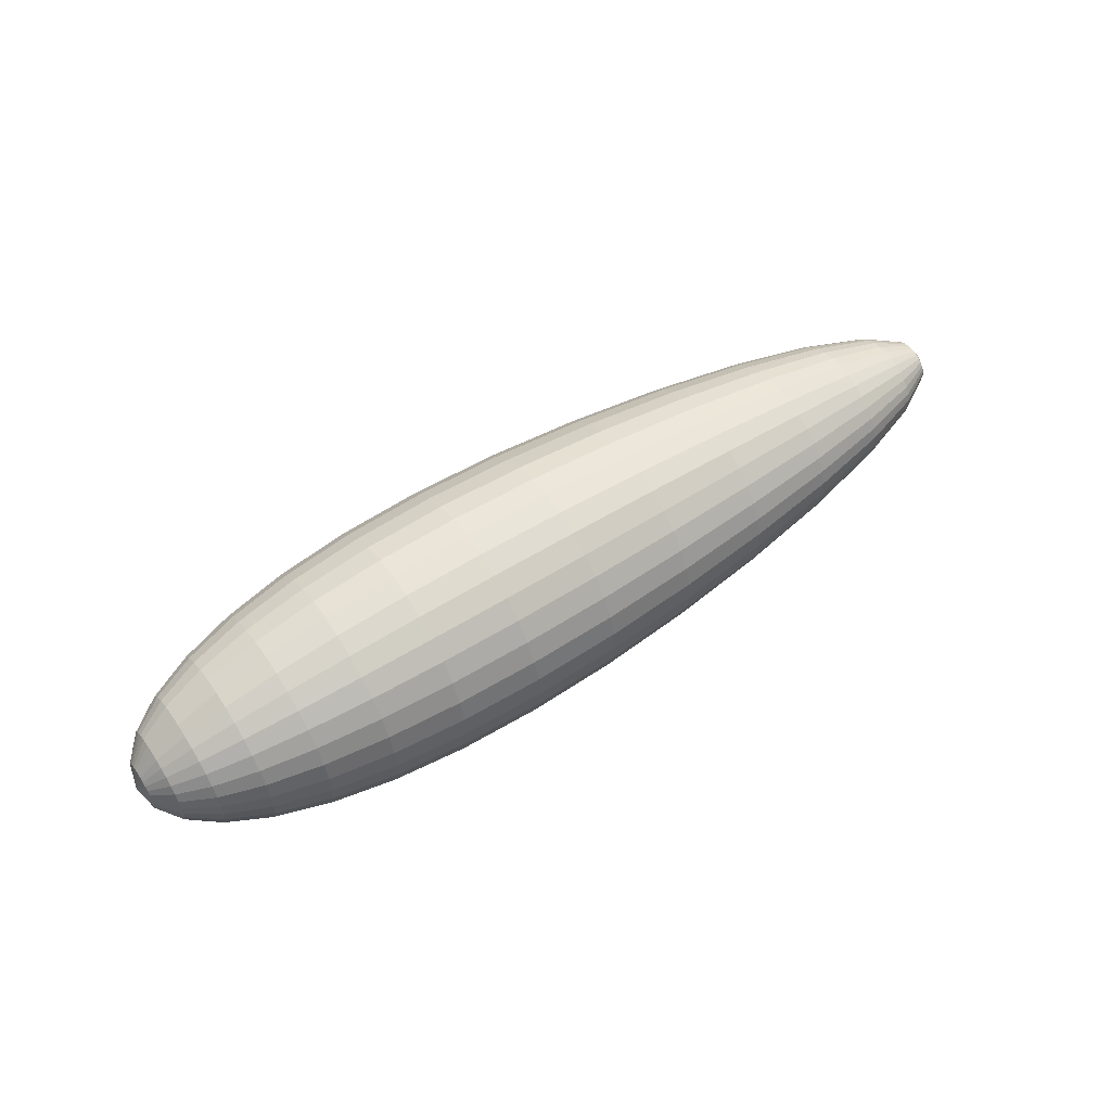
<metadata>
{"format":"obj","ext":"obj","renderer":"f3d","projection":"perspective","resolution":1024,"background":"white","views":[{"elev":56.6,"azim":-34.2,"up":"+Z"}]}
</metadata>
<code>
o Sphere_Sphere.001
v 2.848 -0.06977 -0.1246
v 2.614 -0.06718 -0.2472
v 2.236 -0.06301 -0.3658
v 1.745 -0.0576 -0.4767
v 1.188 -0.05145 -0.5733
v 0.6102 -0.04508 -0.6489
v 0.04567 -0.03885 -0.6981
v -0.4861 -0.03298 -0.7183
v -0.9739 -0.0276 -0.7088
v -2.365 -0.01225 -0.4053
v 2.848 -0.09793 -0.1222
v 2.613 -0.1224 -0.2425
v 2.235 -0.1431 -0.3588
v 1.744 -0.1596 -0.4675
v 1.186 -0.1714 -0.5623
v 0.6087 -0.1783 -0.6364
v 0.04409 -0.1802 -0.6847
v -0.4877 -0.177 -0.7045
v -0.9755 -0.1688 -0.6952
v -1.412 -0.1557 -0.6575
v -1.793 -0.1382 -0.5933
v -2.112 -0.1167 -0.5054
v -2.366 -0.09212 -0.3976
v -2.55 -0.06522 -0.274
v -2.662 -0.03702 -0.1398
v 2.848 -0.125 -0.1151
v 2.612 -0.1755 -0.2284
v 2.233 -0.2202 -0.338
v 1.742 -0.2576 -0.4404
v 1.185 -0.2867 -0.5297
v 0.6071 -0.3064 -0.5995
v 0.04253 -0.3161 -0.645
v -0.4892 -0.3155 -0.6637
v -0.9769 -0.3046 -0.6549
v -1.414 -0.2836 -0.6193
v -1.794 -0.2532 -0.5589
v -2.113 -0.2145 -0.4761
v -2.367 -0.1689 -0.3745
v -2.551 -0.1181 -0.2581
v -2.662 -0.06398 -0.1316
v 2.847 -0.15 -0.1036
v 2.611 -0.2244 -0.2056
v 2.232 -0.2912 -0.3042
v 1.74 -0.348 -0.3964
v 1.183 -0.3929 -0.4768
v 0.6055 -0.4244 -0.5396
v 0.04105 -0.4414 -0.5805
v -0.4906 -0.4432 -0.5973
v -0.9782 -0.4297 -0.5894
v -1.415 -0.4014 -0.5574
v -1.795 -0.3592 -0.503
v -2.114 -0.3046 -0.4285
v -2.367 -0.2397 -0.337
v -2.551 -0.1669 -0.2323
v -2.662 -0.08883 -0.1185
v 2.847 -0.1718 -0.08811
v 2.61 -0.2673 -0.1748
v 2.23 -0.3535 -0.2587
v 1.739 -0.4272 -0.3371
v 1.181 -0.4861 -0.4055
v 0.6041 -0.5279 -0.4589
v 0.03972 -0.5512 -0.4937
v -0.4918 -0.5551 -0.508
v -0.9794 -0.5394 -0.5012
v -1.416 -0.5047 -0.474
v -1.796 -0.4521 -0.4277
v -2.115 -0.3836 -0.3644
v -2.368 -0.3017 -0.2866
v -2.552 -0.2096 -0.1976
v -2.662 -0.1106 -0.1008
v 2.846 -0.1898 -0.06923
v 2.609 -0.3025 -0.1374
v 2.229 -0.4046 -0.2033
v 1.737 -0.4923 -0.2649
v 1.18 -0.5625 -0.3186
v 0.6028 -0.6128 -0.3606
v 0.03861 -0.6413 -0.3879
v -0.4928 -0.6469 -0.3991
v -0.9803 -0.6294 -0.3938
v -1.417 -0.5894 -0.3724
v -1.797 -0.5283 -0.3361
v -2.116 -0.4484 -0.2863
v -2.369 -0.3527 -0.2252
v -2.552 -0.2447 -0.1552
v -2.663 -0.1285 -0.07916
v 2.846 -0.2031 -0.04768
v 2.609 -0.3287 -0.09463
v 2.228 -0.4425 -0.14
v 1.736 -0.5406 -0.1825
v 1.179 -0.6193 -0.2195
v 0.6018 -0.6759 -0.2484
v 0.03778 -0.7083 -0.2672
v -0.4936 -0.7152 -0.2749
v -0.981 -0.6963 -0.2713
v -1.417 -0.6524 -0.2565
v -1.797 -0.585 -0.2315
v -2.116 -0.4966 -0.1972
v -2.369 -0.3905 -0.1551
v -2.552 -0.2707 -0.1069
v -2.663 -0.1418 -0.05453
v 2.846 -0.2113 -0.02431
v 2.608 -0.3448 -0.04824
v 2.227 -0.4659 -0.0714
v 1.735 -0.5703 -0.09303
v 1.178 -0.6543 -0.1119
v 0.6012 -0.7148 -0.1266
v 0.03726 -0.7495 -0.1362
v -0.494 -0.7572 -0.1401
v -0.9814 -0.7375 -0.1383
v -1.418 -0.6912 -0.1308
v -1.798 -0.6199 -0.118
v -2.116 -0.5262 -0.1005
v -2.369 -0.4138 -0.07908
v -2.552 -0.2868 -0.05451
v -2.663 -0.1499 -0.0278
v 2.846 -0.2141 1e-06
v 2.608 -0.3502 1e-06
v 2.227 -0.4738 1e-06
v 1.735 -0.5804 1e-06
v 1.178 -0.6661 1e-06
v 0.601 -0.7279 1e-06
v 0.03709 -0.7634 1e-06
v -0.4942 -0.7714 1e-06
v -0.9816 -0.7514 1e-06
v -1.418 -0.7043 0
v -1.798 -0.6317 0
v -2.116 -0.5363 0
v -2.369 -0.4217 0
v -2.552 -0.2922 0
v -2.663 -0.1527 0
v 2.846 -0.2113 0.02431
v 2.608 -0.3448 0.04824
v 2.227 -0.4659 0.0714
v 1.735 -0.5703 0.09303
v 1.178 -0.6543 0.1119
v 0.6012 -0.7148 0.1266
v 0.03726 -0.7495 0.1362
v -0.494 -0.7572 0.1401
v -0.9814 -0.7375 0.1383
v -1.418 -0.6912 0.1308
v -1.798 -0.6199 0.118
v -2.116 -0.5262 0.1005
v -2.369 -0.4138 0.07908
v -2.552 -0.2868 0.05451
v -2.663 -0.1499 0.0278
v 2.846 -0.2031 0.04769
v 2.609 -0.3287 0.09463
v 2.228 -0.4425 0.14
v 1.736 -0.5406 0.1825
v 1.179 -0.6193 0.2195
v 0.6018 -0.6759 0.2484
v 0.03778 -0.7083 0.2672
v -0.4936 -0.7152 0.2749
v -0.981 -0.6963 0.2713
v -1.417 -0.6524 0.2565
v -1.797 -0.585 0.2315
v -2.116 -0.4966 0.1972
v -2.369 -0.3905 0.1551
v -2.552 -0.2707 0.1069
v -2.663 -0.1418 0.05453
v 2.846 -0.1898 0.06923
v 2.609 -0.3025 0.1374
v 2.229 -0.4046 0.2033
v 1.737 -0.4923 0.2649
v 1.18 -0.5625 0.3186
v 0.6028 -0.6128 0.3606
v 0.03861 -0.6413 0.3879
v -0.4928 -0.6469 0.3991
v -0.9803 -0.6294 0.3938
v -1.417 -0.5894 0.3724
v -1.797 -0.5283 0.3361
v -2.116 -0.4484 0.2863
v -2.369 -0.3527 0.2252
v -2.552 -0.2447 0.1552
v -2.663 -0.1285 0.07917
v 2.847 -0.1718 0.08811
v 2.61 -0.2673 0.1748
v 2.23 -0.3535 0.2587
v 1.739 -0.4272 0.3371
v 1.181 -0.4861 0.4055
v 0.6041 -0.5279 0.4589
v 0.03972 -0.5512 0.4937
v -0.4918 -0.5551 0.508
v -0.9794 -0.5394 0.5012
v -1.416 -0.5047 0.474
v -1.796 -0.4521 0.4277
v -2.115 -0.3836 0.3644
v -2.368 -0.3017 0.2866
v -2.552 -0.2096 0.1976
v -2.662 -0.1106 0.1008
v 2.847 -0.15 0.1036
v 2.611 -0.2244 0.2056
v 2.232 -0.2912 0.3042
v 1.74 -0.348 0.3964
v 1.183 -0.3929 0.4768
v 0.6055 -0.4244 0.5396
v 0.04105 -0.4414 0.5805
v -0.4906 -0.4432 0.5973
v -0.9782 -0.4297 0.5894
v -1.415 -0.4014 0.5574
v -1.795 -0.3592 0.503
v -2.114 -0.3046 0.4285
v -2.367 -0.2397 0.337
v -2.551 -0.1669 0.2323
v -2.662 -0.08883 0.1185
v -2.699 -0.008565 0
v 2.848 -0.125 0.1151
v 2.612 -0.1755 0.2284
v 2.233 -0.2202 0.338
v 1.742 -0.2576 0.4404
v 1.185 -0.2867 0.5297
v 0.6071 -0.3064 0.5995
v 0.04253 -0.3161 0.645
v -0.4892 -0.3155 0.6637
v -0.9769 -0.3046 0.6549
v -1.414 -0.2836 0.6193
v -1.794 -0.2532 0.5589
v -2.113 -0.2145 0.4761
v -2.367 -0.1689 0.3745
v -2.551 -0.1181 0.2581
v -2.662 -0.06398 0.1316
v 2.848 -0.09793 0.1222
v 2.613 -0.1224 0.2425
v 2.235 -0.1431 0.3588
v 1.744 -0.1596 0.4675
v 1.186 -0.1714 0.5623
v 0.6087 -0.1783 0.6364
v 0.04409 -0.1802 0.6847
v -0.4877 -0.177 0.7045
v -0.9755 -0.1688 0.6952
v -1.412 -0.1557 0.6575
v -1.793 -0.1382 0.5933
v -2.112 -0.1167 0.5054
v -2.366 -0.09212 0.3976
v -2.55 -0.06522 0.274
v -2.662 -0.03702 0.1398
v 2.848 -0.06977 0.1246
v 2.614 -0.06718 0.2472
v 2.236 -0.06301 0.3658
v 1.745 -0.0576 0.4767
v 1.188 -0.05145 0.5733
v 0.6102 -0.04508 0.6489
v 0.04567 -0.03885 0.6981
v -0.4861 -0.03298 0.7183
v -0.9739 -0.0276 0.7088
v -1.411 -0.02278 0.6704
v -1.791 -0.01858 0.6049
v -2.111 -0.01505 0.5153
v -2.365 -0.01225 0.4053
v -2.549 -0.01022 0.2794
v -2.661 -0.00898 0.1425
v 2.849 -0.04161 0.1222
v 2.614 -0.01197 0.2425
v 2.236 0.01713 0.3588
v 1.746 0.04439 0.4675
v 1.189 0.06846 0.5623
v 0.6116 0.08813 0.6364
v 0.04721 0.1025 0.6847
v -0.4845 0.1111 0.7045
v -0.9723 0.1136 0.6952
v -1.409 0.1102 0.6575
v -1.79 0.101 0.5933
v -2.11 0.08663 0.5054
v -2.364 0.06762 0.3976
v -2.549 0.04479 0.274
v -2.661 0.01906 0.1398
v 2.849 -0.01453 0.1151
v 2.615 0.04113 0.2284
v 2.237 0.09419 0.338
v 1.746 0.1425 0.4404
v 1.19 0.1838 0.5297
v 0.6129 0.2162 0.5995
v 0.04865 0.2384 0.645
v -0.483 0.2496 0.6637
v -0.9708 0.2494 0.6549
v -1.408 0.238 0.6193
v -1.789 0.216 0.5589
v -2.109 0.1844 0.4761
v -2.363 0.1444 0.3745
v -2.548 0.09768 0.2581
v -2.661 0.04602 0.1316
v 2.849 0.01042 0.1036
v 2.615 0.09007 0.2056
v 2.237 0.1652 0.3042
v 1.747 0.2329 0.3964
v 1.191 0.29 0.4768
v 0.6139 0.3343 0.5396
v 0.04993 0.3637 0.5805
v -0.4815 0.3772 0.5973
v -0.9694 0.3745 0.5894
v -1.407 0.3558 0.5574
v -1.788 0.322 0.503
v -2.108 0.2745 0.4285
v -2.362 0.2152 0.337
v -2.548 0.1464 0.2323
v -2.66 0.07087 0.1185
v 2.927 -0.07064 1e-06
v 2.849 0.0323 0.08811
v 2.615 0.133 0.1748
v 2.237 0.2275 0.2587
v 1.747 0.3121 0.3371
v 1.191 0.3832 0.4055
v 0.6147 0.4377 0.4589
v 0.05103 0.4735 0.4937
v -0.4803 0.4891 0.508
v -0.9681 0.4842 0.5012
v -1.405 0.4591 0.474
v -1.787 0.4149 0.4277
v -2.107 0.3535 0.3644
v -2.362 0.2772 0.2866
v -2.547 0.1892 0.1976
v -2.66 0.09265 0.1008
v 2.849 0.05025 0.06923
v 2.615 0.1682 0.1374
v 2.237 0.2786 0.2033
v 1.747 0.3771 0.2649
v 1.191 0.4597 0.3186
v 0.6153 0.5227 0.3606
v 0.05191 0.5636 0.3879
v -0.4793 0.581 0.3991
v -0.967 0.5742 0.3938
v -1.404 0.5439 0.3724
v -1.786 0.4912 0.3361
v -2.106 0.4183 0.2863
v -2.361 0.3282 0.2252
v -2.547 0.2242 0.1552
v -2.66 0.1105 0.07917
v 2.849 0.06359 0.04769
v 2.614 0.1943 0.09463
v 2.236 0.3166 0.14
v 1.747 0.4255 0.1825
v 1.191 0.5165 0.2195
v 0.6158 0.5858 0.2484
v 0.05255 0.6306 0.2672
v -0.4785 0.6492 0.2749
v -0.9662 0.6411 0.2713
v -1.404 0.6068 0.2565
v -1.785 0.5478 0.2315
v -2.105 0.4665 0.1972
v -2.361 0.366 0.1551
v -2.546 0.2503 0.1069
v -2.66 0.1238 0.05453
v 2.849 0.07181 0.02431
v 2.614 0.2105 0.04824
v 2.236 0.34 0.0714
v 1.747 0.4552 0.09303
v 1.191 0.5515 0.1119
v 0.616 0.6247 0.1266
v 0.05294 0.6718 0.1362
v -0.478 0.6912 0.1401
v -0.9658 0.6823 0.1383
v -1.403 0.6456 0.1308
v -1.784 0.5827 0.118
v -2.105 0.4961 0.1005
v -2.36 0.3893 0.07908
v -2.546 0.2663 0.05451
v -2.66 0.132 0.0278
v 2.849 0.07458 1e-06
v 2.614 0.2159 1e-06
v 2.236 0.3479 0
v 1.747 0.4653 1e-06
v 1.191 0.5633 0
v 0.6161 0.6378 0
v 0.05308 0.6857 0
v -0.4779 0.7054 0
v -0.9656 0.6962 0
v -1.403 0.6587 0
v -1.784 0.5945 0
v -2.105 0.5061 0
v -2.36 0.3972 0
v -2.546 0.2717 0
v -2.66 0.1347 0
v 2.849 0.07181 -0.02431
v 2.614 0.2105 -0.04824
v 2.236 0.34 -0.0714
v 1.747 0.4552 -0.09303
v 1.191 0.5515 -0.1119
v 0.616 0.6247 -0.1266
v 0.05294 0.6718 -0.1362
v -0.478 0.6912 -0.1401
v -0.9658 0.6823 -0.1383
v -1.403 0.6456 -0.1308
v -1.784 0.5827 -0.118
v -2.105 0.4961 -0.1005
v -2.36 0.3893 -0.07908
v -2.546 0.2663 -0.05451
v -2.66 0.132 -0.0278
v 2.849 0.06359 -0.04768
v 2.614 0.1943 -0.09463
v 2.236 0.3166 -0.14
v 1.747 0.4255 -0.1825
v 1.191 0.5165 -0.2195
v 0.6158 0.5858 -0.2484
v 0.05255 0.6306 -0.2672
v -0.4785 0.6492 -0.2749
v -0.9662 0.6411 -0.2713
v -1.404 0.6068 -0.2565
v -1.785 0.5478 -0.2315
v -2.105 0.4665 -0.1972
v -2.361 0.366 -0.1551
v -2.546 0.2503 -0.1069
v -2.66 0.1238 -0.05453
v 2.849 0.05025 -0.06923
v 2.615 0.1682 -0.1374
v 2.237 0.2786 -0.2033
v 1.747 0.3771 -0.2649
v 1.191 0.4597 -0.3186
v 0.6153 0.5227 -0.3606
v 0.05191 0.5636 -0.3879
v -0.4793 0.581 -0.3991
v -0.967 0.5742 -0.3938
v -1.404 0.5439 -0.3724
v -1.786 0.4912 -0.3361
v -2.106 0.4183 -0.2863
v -2.361 0.3282 -0.2252
v -2.547 0.2242 -0.1552
v -2.66 0.1105 -0.07916
v 2.849 0.0323 -0.08811
v 2.615 0.133 -0.1748
v 2.237 0.2275 -0.2587
v 1.747 0.3121 -0.3371
v 1.191 0.3832 -0.4055
v 0.6147 0.4377 -0.4589
v 0.05103 0.4735 -0.4937
v -0.4803 0.4891 -0.508
v -0.9681 0.4842 -0.5012
v -1.405 0.4591 -0.474
v -1.787 0.4149 -0.4277
v -2.107 0.3535 -0.3644
v -2.362 0.2772 -0.2866
v -2.547 0.1892 -0.1976
v -2.66 0.09265 -0.1008
v 2.849 0.01042 -0.1036
v 2.615 0.09007 -0.2056
v 2.237 0.1652 -0.3042
v 1.747 0.2329 -0.3964
v 1.191 0.29 -0.4768
v 0.6139 0.3343 -0.5396
v 0.04993 0.3637 -0.5805
v -0.4815 0.3772 -0.5973
v -0.9694 0.3745 -0.5894
v -1.407 0.3558 -0.5574
v -1.788 0.322 -0.503
v -2.108 0.2745 -0.4285
v -2.362 0.2152 -0.337
v -2.548 0.1464 -0.2323
v -2.66 0.07087 -0.1185
v 2.849 -0.01453 -0.1151
v 2.615 0.04113 -0.2284
v 2.237 0.09419 -0.338
v 1.746 0.1425 -0.4404
v 1.19 0.1838 -0.5297
v 0.6129 0.2162 -0.5995
v 0.04865 0.2384 -0.645
v -0.483 0.2496 -0.6637
v -0.9708 0.2494 -0.6549
v -1.408 0.238 -0.6193
v -1.789 0.216 -0.5589
v -2.109 0.1844 -0.4761
v -2.363 0.1444 -0.3745
v -2.548 0.09768 -0.2581
v -2.661 0.04602 -0.1316
v 2.849 -0.04161 -0.1222
v 2.614 -0.01197 -0.2425
v 2.236 0.01713 -0.3588
v 1.746 0.04439 -0.4675
v 1.189 0.06846 -0.5623
v 0.6116 0.08813 -0.6364
v 0.04721 0.1025 -0.6847
v -0.4845 0.1111 -0.7045
v -0.9723 0.1136 -0.6952
v -1.409 0.1102 -0.6575
v -1.79 0.101 -0.5933
v -2.11 0.08663 -0.5054
v -2.364 0.06762 -0.3976
v -2.549 0.04479 -0.274
v -2.661 0.01906 -0.1398
v -1.411 -0.02278 -0.6704
v -1.791 -0.01858 -0.6049
v -2.111 -0.01505 -0.5153
v -2.549 -0.01022 -0.2794
v -2.661 -0.00898 -0.1425
f 4 3 13 14
f 480 479 21 22
f 5 4 14 15
f 10 480 22 23
f 6 5 15 16
f 481 10 23 24
f 7 6 16 17
f 482 481 24 25
f 8 7 17 18
f 1 297 11
f 206 482 25
f 9 8 18 19
f 2 1 11 12
f 478 9 19 20
f 3 2 12 13
f 479 478 20 21
f 13 12 27 28
f 21 20 35 36
f 14 13 28 29
f 22 21 36 37
f 15 14 29 30
f 23 22 37 38
f 16 15 30 31
f 24 23 38 39
f 17 16 31 32
f 25 24 39 40
f 18 17 32 33
f 11 297 26
f 206 25 40
f 19 18 33 34
f 12 11 26 27
f 20 19 34 35
f 32 31 46 47
f 40 39 54 55
f 33 32 47 48
f 26 297 41
f 206 40 55
f 34 33 48 49
f 27 26 41 42
f 35 34 49 50
f 28 27 42 43
f 36 35 50 51
f 29 28 43 44
f 37 36 51 52
f 30 29 44 45
f 38 37 52 53
f 31 30 45 46
f 39 38 53 54
f 51 50 65 66
f 44 43 58 59
f 52 51 66 67
f 45 44 59 60
f 53 52 67 68
f 46 45 60 61
f 54 53 68 69
f 47 46 61 62
f 55 54 69 70
f 48 47 62 63
f 41 297 56
f 206 55 70
f 49 48 63 64
f 42 41 56 57
f 50 49 64 65
f 43 42 57 58
f 70 69 84 85
f 63 62 77 78
f 56 297 71
f 206 70 85
f 64 63 78 79
f 57 56 71 72
f 65 64 79 80
f 58 57 72 73
f 66 65 80 81
f 59 58 73 74
f 67 66 81 82
f 60 59 74 75
f 68 67 82 83
f 61 60 75 76
f 69 68 83 84
f 62 61 76 77
f 74 73 88 89
f 82 81 96 97
f 75 74 89 90
f 83 82 97 98
f 76 75 90 91
f 84 83 98 99
f 77 76 91 92
f 85 84 99 100
f 78 77 92 93
f 71 297 86
f 206 85 100
f 79 78 93 94
f 72 71 86 87
f 80 79 94 95
f 73 72 87 88
f 81 80 95 96
f 93 92 107 108
f 86 297 101
f 206 100 115
f 94 93 108 109
f 87 86 101 102
f 95 94 109 110
f 88 87 102 103
f 96 95 110 111
f 89 88 103 104
f 97 96 111 112
f 90 89 104 105
f 98 97 112 113
f 91 90 105 106
f 99 98 113 114
f 92 91 106 107
f 100 99 114 115
f 112 111 126 127
f 105 104 119 120
f 113 112 127 128
f 106 105 120 121
f 114 113 128 129
f 107 106 121 122
f 115 114 129 130
f 108 107 122 123
f 101 297 116
f 206 115 130
f 109 108 123 124
f 102 101 116 117
f 110 109 124 125
f 103 102 117 118
f 111 110 125 126
f 104 103 118 119
f 206 130 145
f 124 123 138 139
f 117 116 131 132
f 125 124 139 140
f 118 117 132 133
f 126 125 140 141
f 119 118 133 134
f 127 126 141 142
f 120 119 134 135
f 128 127 142 143
f 121 120 135 136
f 129 128 143 144
f 122 121 136 137
f 130 129 144 145
f 123 122 137 138
f 116 297 131
f 143 142 157 158
f 136 135 150 151
f 144 143 158 159
f 137 136 151 152
f 145 144 159 160
f 138 137 152 153
f 131 297 146
f 206 145 160
f 139 138 153 154
f 132 131 146 147
f 140 139 154 155
f 133 132 147 148
f 141 140 155 156
f 134 133 148 149
f 142 141 156 157
f 135 134 149 150
f 147 146 161 162
f 155 154 169 170
f 148 147 162 163
f 156 155 170 171
f 149 148 163 164
f 157 156 171 172
f 150 149 164 165
f 158 157 172 173
f 151 150 165 166
f 159 158 173 174
f 152 151 166 167
f 160 159 174 175
f 153 152 167 168
f 146 297 161
f 206 160 175
f 154 153 168 169
f 166 165 180 181
f 174 173 188 189
f 167 166 181 182
f 175 174 189 190
f 168 167 182 183
f 161 297 176
f 206 175 190
f 169 168 183 184
f 162 161 176 177
f 170 169 184 185
f 163 162 177 178
f 171 170 185 186
f 164 163 178 179
f 172 171 186 187
f 165 164 179 180
f 173 172 187 188
f 185 184 199 200
f 178 177 192 193
f 186 185 200 201
f 179 178 193 194
f 187 186 201 202
f 180 179 194 195
f 188 187 202 203
f 181 180 195 196
f 189 188 203 204
f 182 181 196 197
f 190 189 204 205
f 183 182 197 198
f 176 297 191
f 206 190 205
f 184 183 198 199
f 177 176 191 192
f 204 203 219 220
f 197 196 212 213
f 205 204 220 221
f 198 197 213 214
f 191 297 207
f 206 205 221
f 199 198 214 215
f 192 191 207 208
f 200 199 215 216
f 193 192 208 209
f 201 200 216 217
f 194 193 209 210
f 202 201 217 218
f 195 194 210 211
f 203 202 218 219
f 196 195 211 212
f 209 208 223 224
f 217 216 231 232
f 210 209 224 225
f 218 217 232 233
f 211 210 225 226
f 219 218 233 234
f 212 211 226 227
f 220 219 234 235
f 213 212 227 228
f 221 220 235 236
f 214 213 228 229
f 207 297 222
f 206 221 236
f 215 214 229 230
f 208 207 222 223
f 216 215 230 231
f 228 227 242 243
f 236 235 250 251
f 229 228 243 244
f 222 297 237
f 206 236 251
f 230 229 244 245
f 223 222 237 238
f 231 230 245 246
f 224 223 238 239
f 232 231 246 247
f 225 224 239 240
f 233 232 247 248
f 226 225 240 241
f 234 233 248 249
f 227 226 241 242
f 235 234 249 250
f 247 246 261 262
f 240 239 254 255
f 248 247 262 263
f 241 240 255 256
f 249 248 263 264
f 242 241 256 257
f 250 249 264 265
f 243 242 257 258
f 251 250 265 266
f 244 243 258 259
f 237 297 252
f 206 251 266
f 245 244 259 260
f 238 237 252 253
f 246 245 260 261
f 239 238 253 254
f 266 265 280 281
f 259 258 273 274
f 252 297 267
f 206 266 281
f 260 259 274 275
f 253 252 267 268
f 261 260 275 276
f 254 253 268 269
f 262 261 276 277
f 255 254 269 270
f 263 262 277 278
f 256 255 270 271
f 264 263 278 279
f 257 256 271 272
f 265 264 279 280
f 258 257 272 273
f 278 277 292 293
f 271 270 285 286
f 279 278 293 294
f 272 271 286 287
f 280 279 294 295
f 273 272 287 288
f 281 280 295 296
f 274 273 288 289
f 267 297 282
f 206 281 296
f 275 274 289 290
f 268 267 282 283
f 276 275 290 291
f 269 268 283 284
f 277 276 291 292
f 270 269 284 285
f 282 297 298
f 206 296 312
f 290 289 305 306
f 283 282 298 299
f 291 290 306 307
f 284 283 299 300
f 292 291 307 308
f 285 284 300 301
f 293 292 308 309
f 286 285 301 302
f 294 293 309 310
f 287 286 302 303
f 295 294 310 311
f 288 287 303 304
f 296 295 311 312
f 289 288 304 305
f 302 301 316 317
f 310 309 324 325
f 303 302 317 318
f 311 310 325 326
f 304 303 318 319
f 312 311 326 327
f 305 304 319 320
f 298 297 313
f 206 312 327
f 306 305 320 321
f 299 298 313 314
f 307 306 321 322
f 300 299 314 315
f 308 307 322 323
f 301 300 315 316
f 309 308 323 324
f 321 320 335 336
f 314 313 328 329
f 322 321 336 337
f 315 314 329 330
f 323 322 337 338
f 316 315 330 331
f 324 323 338 339
f 317 316 331 332
f 325 324 339 340
f 318 317 332 333
f 326 325 340 341
f 319 318 333 334
f 327 326 341 342
f 320 319 334 335
f 313 297 328
f 206 327 342
f 340 339 354 355
f 333 332 347 348
f 341 340 355 356
f 334 333 348 349
f 342 341 356 357
f 335 334 349 350
f 328 297 343
f 206 342 357
f 336 335 350 351
f 329 328 343 344
f 337 336 351 352
f 330 329 344 345
f 338 337 352 353
f 331 330 345 346
f 339 338 353 354
f 332 331 346 347
f 344 343 358 359
f 352 351 366 367
f 345 344 359 360
f 353 352 367 368
f 346 345 360 361
f 354 353 368 369
f 347 346 361 362
f 355 354 369 370
f 348 347 362 363
f 356 355 370 371
f 349 348 363 364
f 357 356 371 372
f 350 349 364 365
f 343 297 358
f 206 357 372
f 351 350 365 366
f 363 362 377 378
f 371 370 385 386
f 364 363 378 379
f 372 371 386 387
f 365 364 379 380
f 358 297 373
f 206 372 387
f 366 365 380 381
f 359 358 373 374
f 367 366 381 382
f 360 359 374 375
f 368 367 382 383
f 361 360 375 376
f 369 368 383 384
f 362 361 376 377
f 370 369 384 385
f 382 381 396 397
f 375 374 389 390
f 383 382 397 398
f 376 375 390 391
f 384 383 398 399
f 377 376 391 392
f 385 384 399 400
f 378 377 392 393
f 386 385 400 401
f 379 378 393 394
f 387 386 401 402
f 380 379 394 395
f 373 297 388
f 206 387 402
f 381 380 395 396
f 374 373 388 389
f 401 400 415 416
f 394 393 408 409
f 402 401 416 417
f 395 394 409 410
f 388 297 403
f 206 402 417
f 396 395 410 411
f 389 388 403 404
f 397 396 411 412
f 390 389 404 405
f 398 397 412 413
f 391 390 405 406
f 399 398 413 414
f 392 391 406 407
f 400 399 414 415
f 393 392 407 408
f 413 412 427 428
f 406 405 420 421
f 414 413 428 429
f 407 406 421 422
f 415 414 429 430
f 408 407 422 423
f 416 415 430 431
f 409 408 423 424
f 417 416 431 432
f 410 409 424 425
f 403 297 418
f 206 417 432
f 411 410 425 426
f 404 403 418 419
f 412 411 426 427
f 405 404 419 420
f 432 431 446 447
f 425 424 439 440
f 418 297 433
f 206 432 447
f 426 425 440 441
f 419 418 433 434
f 427 426 441 442
f 420 419 434 435
f 428 427 442 443
f 421 420 435 436
f 429 428 443 444
f 422 421 436 437
f 430 429 444 445
f 423 422 437 438
f 431 430 445 446
f 424 423 438 439
f 436 435 450 451
f 444 443 458 459
f 437 436 451 452
f 445 444 459 460
f 438 437 452 453
f 446 445 460 461
f 439 438 453 454
f 447 446 461 462
f 440 439 454 455
f 433 297 448
f 206 447 462
f 441 440 455 456
f 434 433 448 449
f 442 441 456 457
f 435 434 449 450
f 443 442 457 458
f 455 454 469 470
f 448 297 463
f 206 462 477
f 456 455 470 471
f 449 448 463 464
f 457 456 471 472
f 450 449 464 465
f 458 457 472 473
f 451 450 465 466
f 459 458 473 474
f 452 451 466 467
f 460 459 474 475
f 453 452 467 468
f 461 460 475 476
f 454 453 468 469
f 462 461 476 477
f 474 473 479 480
f 467 466 4 5
f 475 474 480 10
f 468 467 5 6
f 476 475 10 481
f 469 468 6 7
f 477 476 481 482
f 470 469 7 8
f 463 297 1
f 206 477 482
f 471 470 8 9
f 464 463 1 2
f 472 471 9 478
f 465 464 2 3
f 473 472 478 479
f 466 465 3 4

</code>
